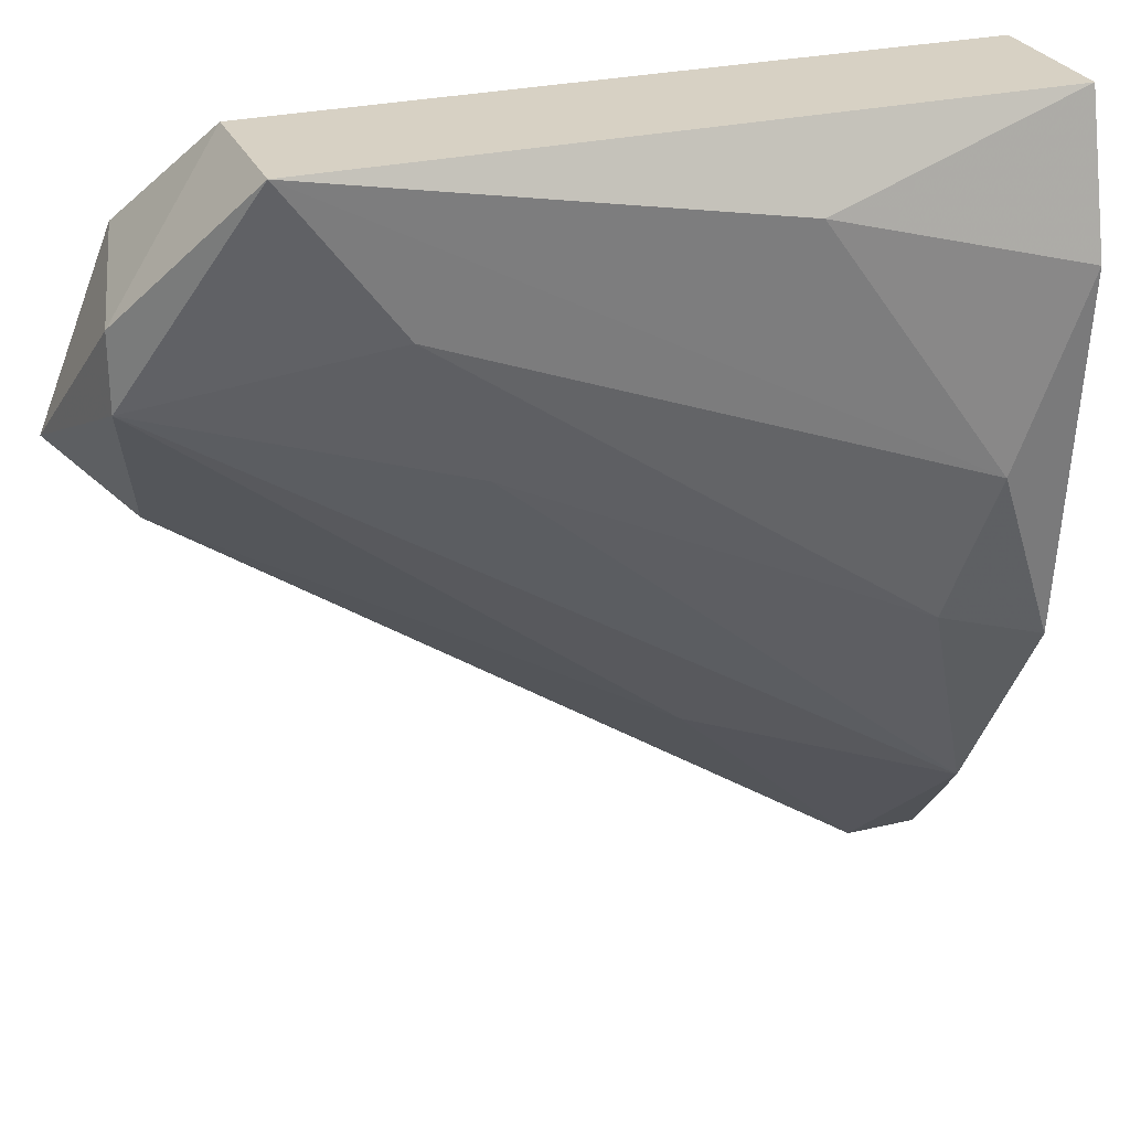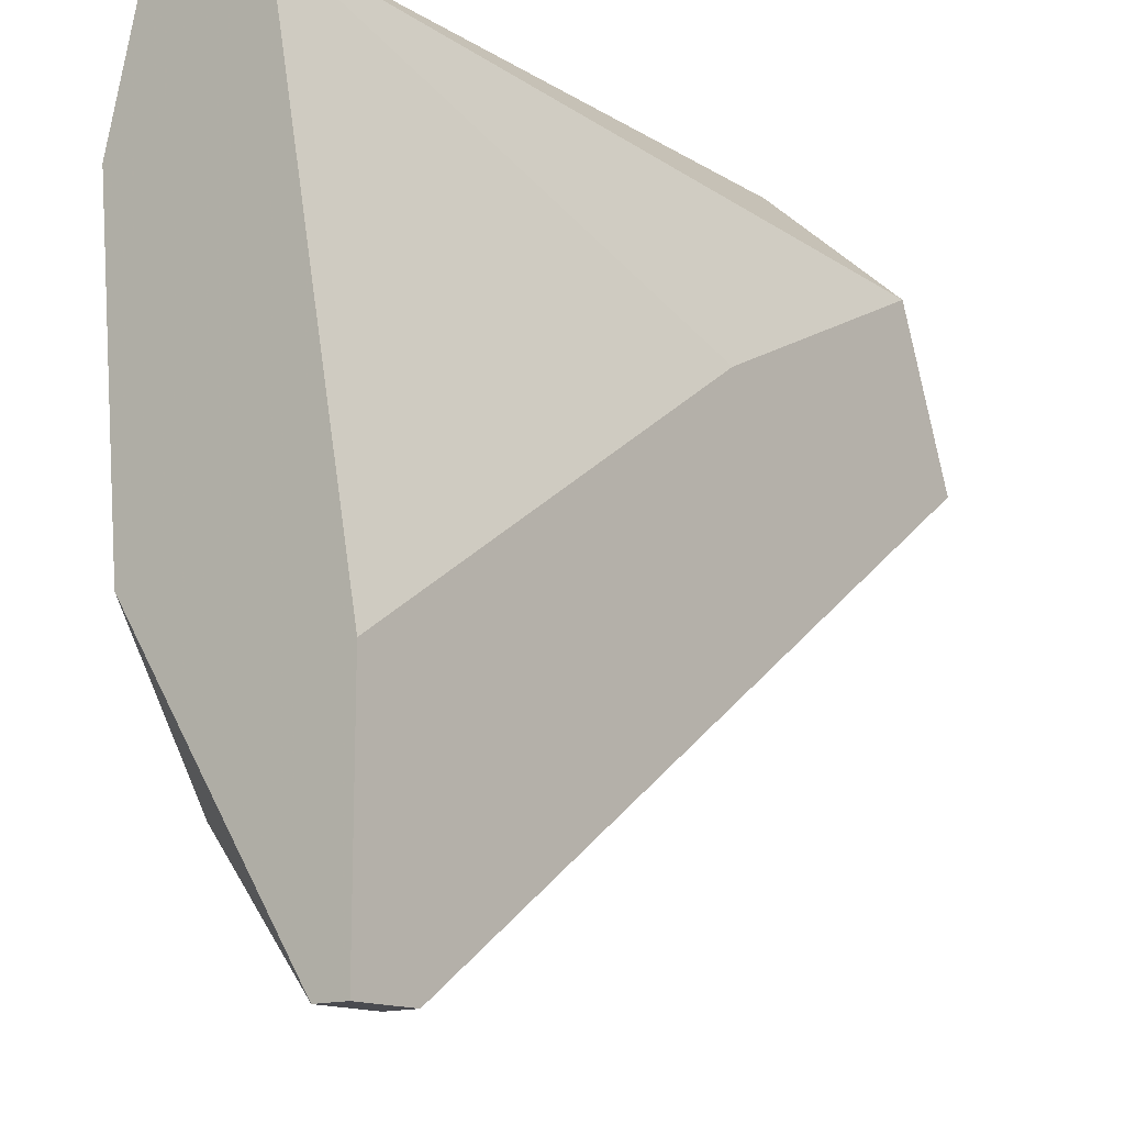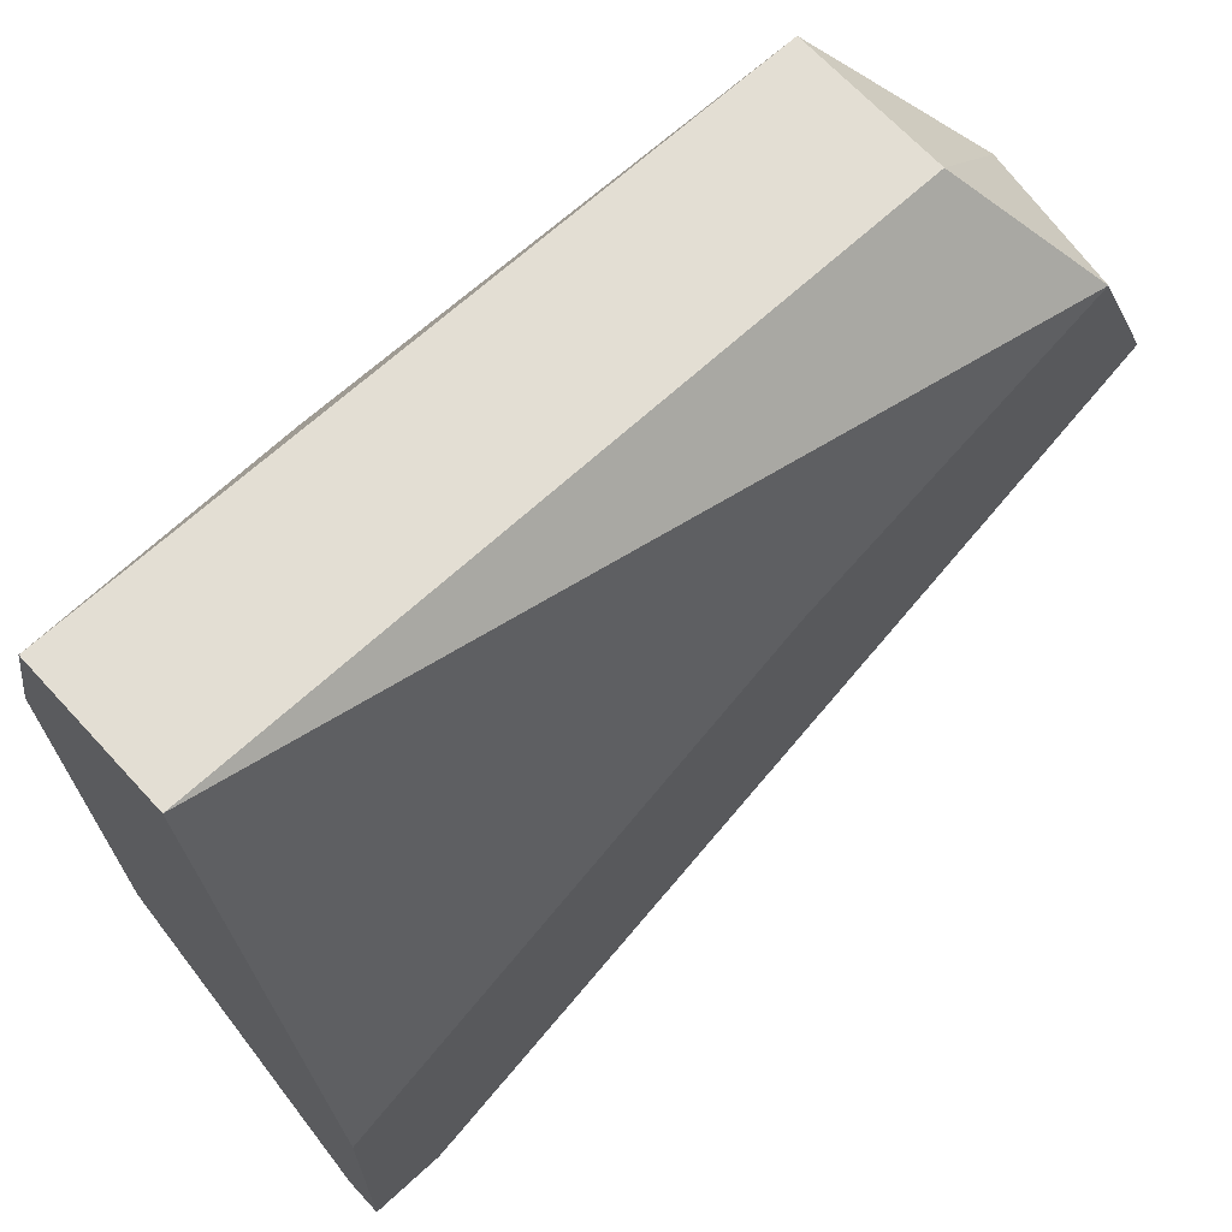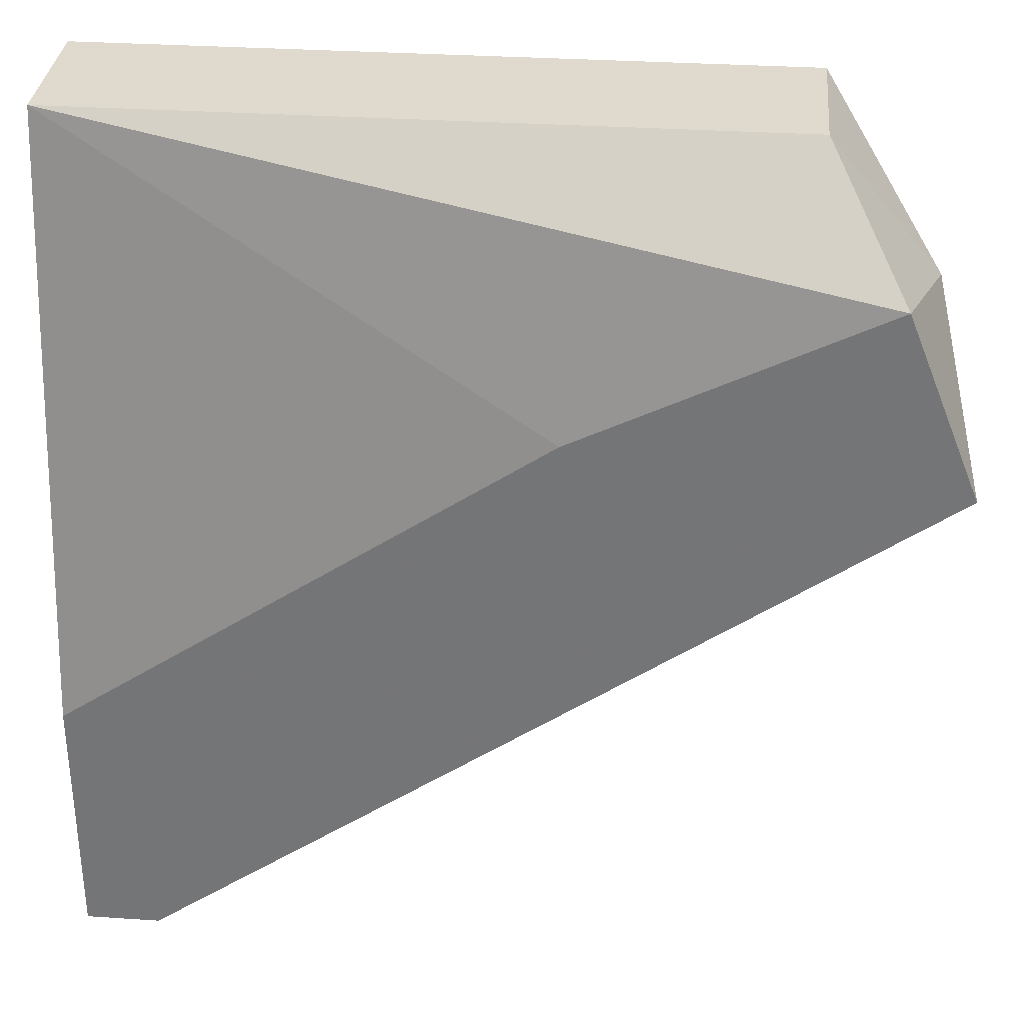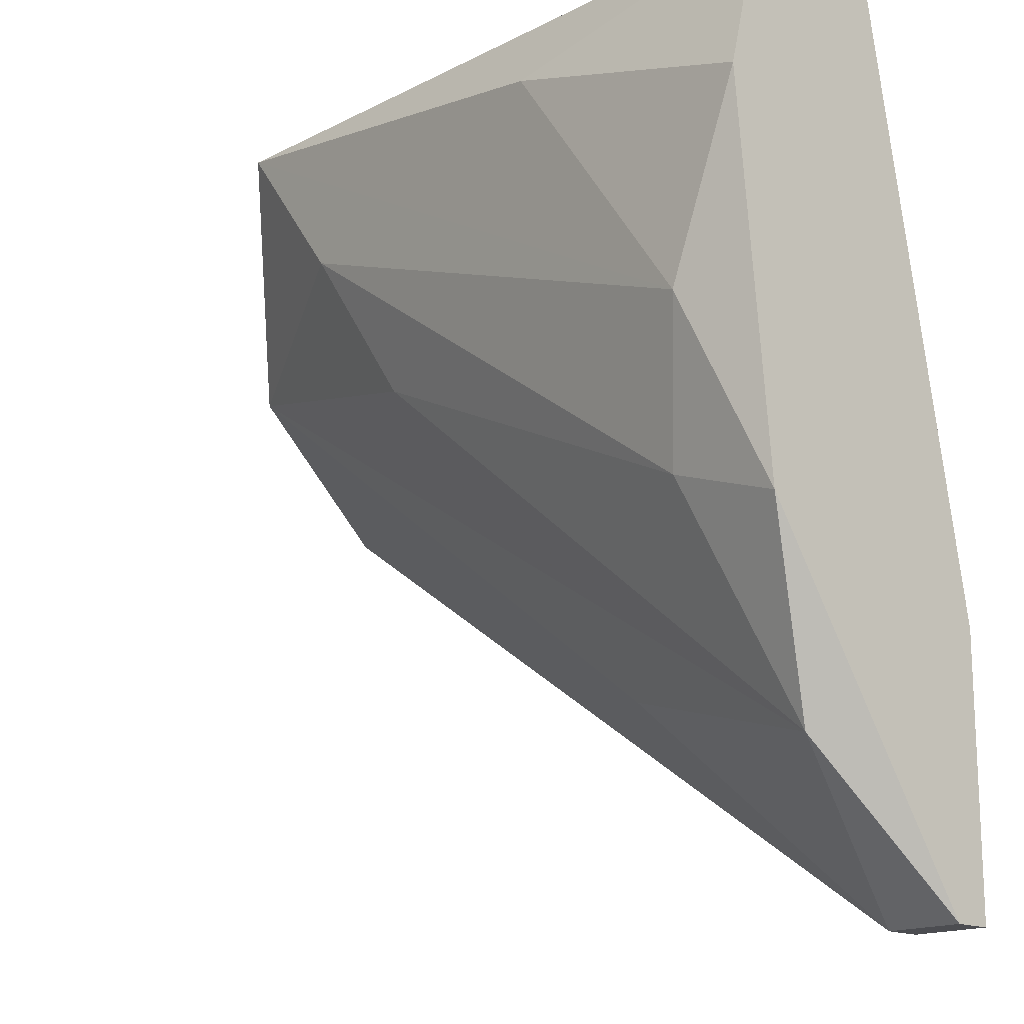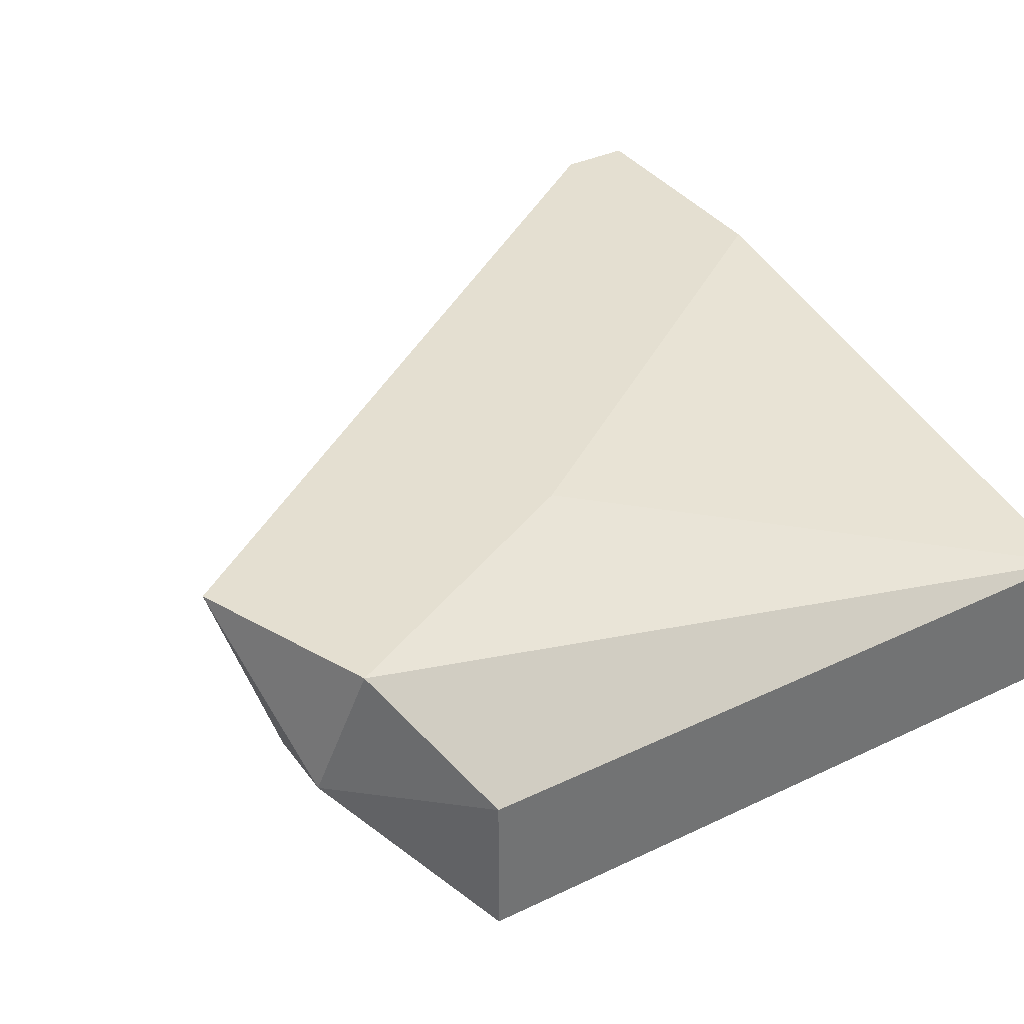
<metadata>
{"format":"obj","ext":"obj","renderer":"f3d","projection":"perspective","resolution":1024,"background":"white","views":[{"elev":27.1,"azim":-20.3,"up":"+Z"},{"elev":-14.6,"azim":128.3,"up":"+Z"},{"elev":67.2,"azim":137.4,"up":"+Z"},{"elev":32.8,"azim":-174.8,"up":"+Z"},{"elev":-16.2,"azim":46.3,"up":"+Z"},{"elev":36.6,"azim":-31.7,"up":"+Y"}]}
</metadata>
<code>
v -0.04396 -0.02542 0.008941
v -0.04396 -0.0212 0.008941
v -0.02389 -0.01803 -0.01536
v -0.02389 -0.01803 -0.007962
v -0.02389 -0.01908 -0.01536
v -0.02389 -0.02542 0.008941
v -0.02389 -0.02542 -0.00585
v -0.02389 -0.02648 0.004714
v -0.02389 -0.0212 0.008941
v -0.04713 -0.02225 0.002599
v -0.04713 -0.02225 0.004714
v -0.03762 -0.01803 0.001542
v -0.03234 -0.0212 -0.009019
v -0.02706 -0.02542 -0.004793
v -0.02495 -0.02331 -0.01113
v -0.04819 -0.01803 0.000486
v -0.04607 -0.01803 0.00577
v -0.04607 -0.01908 -0.001627
v -0.04079 -0.02542 0.004714
v -0.03868 -0.02437 0.000486
v -0.03129 -0.02648 0.006826
v -0.026 -0.01803 -0.01536
v -0.026 -0.01908 -0.01536
v -0.026 -0.02648 -0.00057
f 15 14 20
f 9 12 17
f 5 9 6
f 9 1 6
f 9 5 3
f 17 12 3
f 12 9 4
f 3 12 4
f 9 3 4
f 1 9 2
f 9 17 2
f 24 1 19
f 1 10 19
f 17 3 16
f 18 10 16
f 5 6 8
f 5 15 23
f 3 5 23
f 15 5 7
f 8 24 7
f 5 8 7
f 1 24 21
f 6 1 21
f 24 8 21
f 8 6 21
f 10 1 11
f 1 2 11
f 2 17 11
f 17 16 11
f 16 10 11
f 10 18 13
f 15 10 13
f 23 15 13
f 18 23 13
f 24 19 14
f 15 7 14
f 7 24 14
f 18 16 22
f 16 3 22
f 3 23 22
f 23 18 22
f 10 15 20
f 19 10 20
f 14 19 20

</code>
